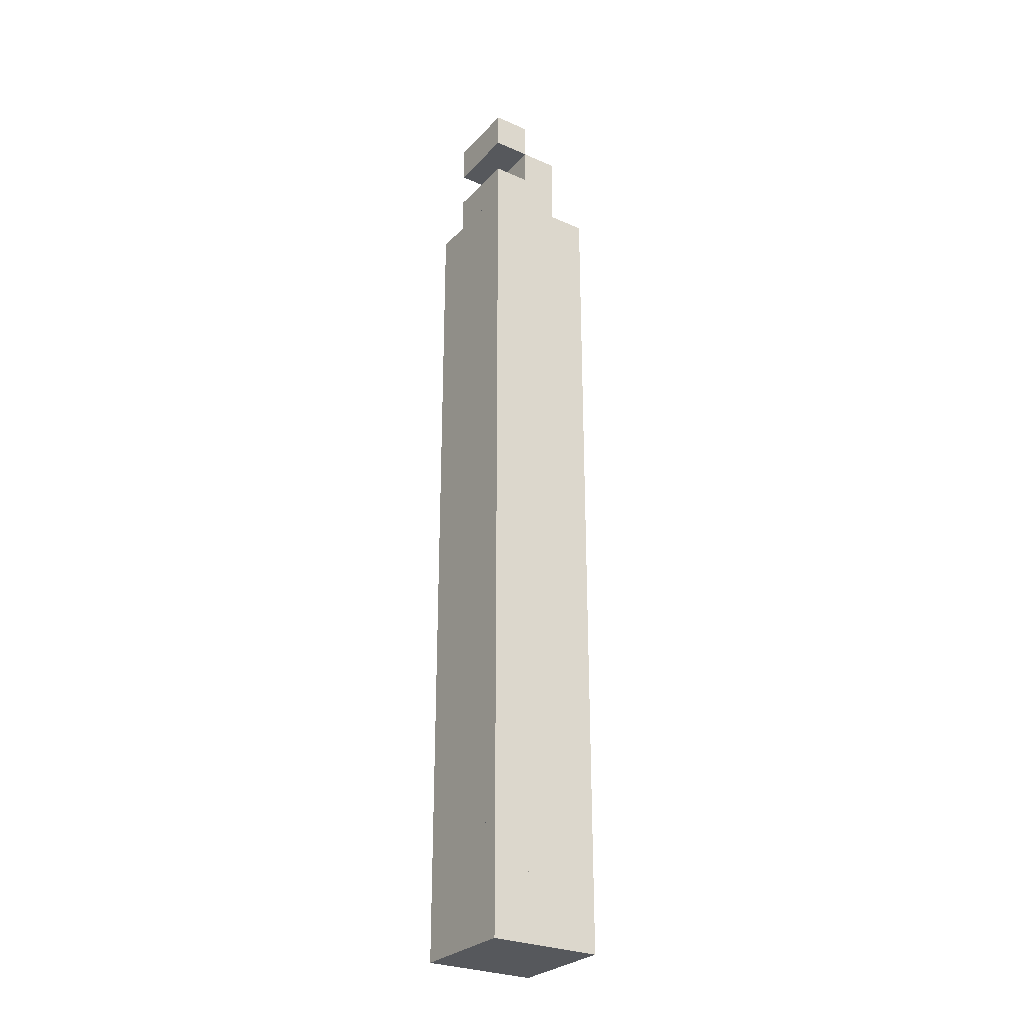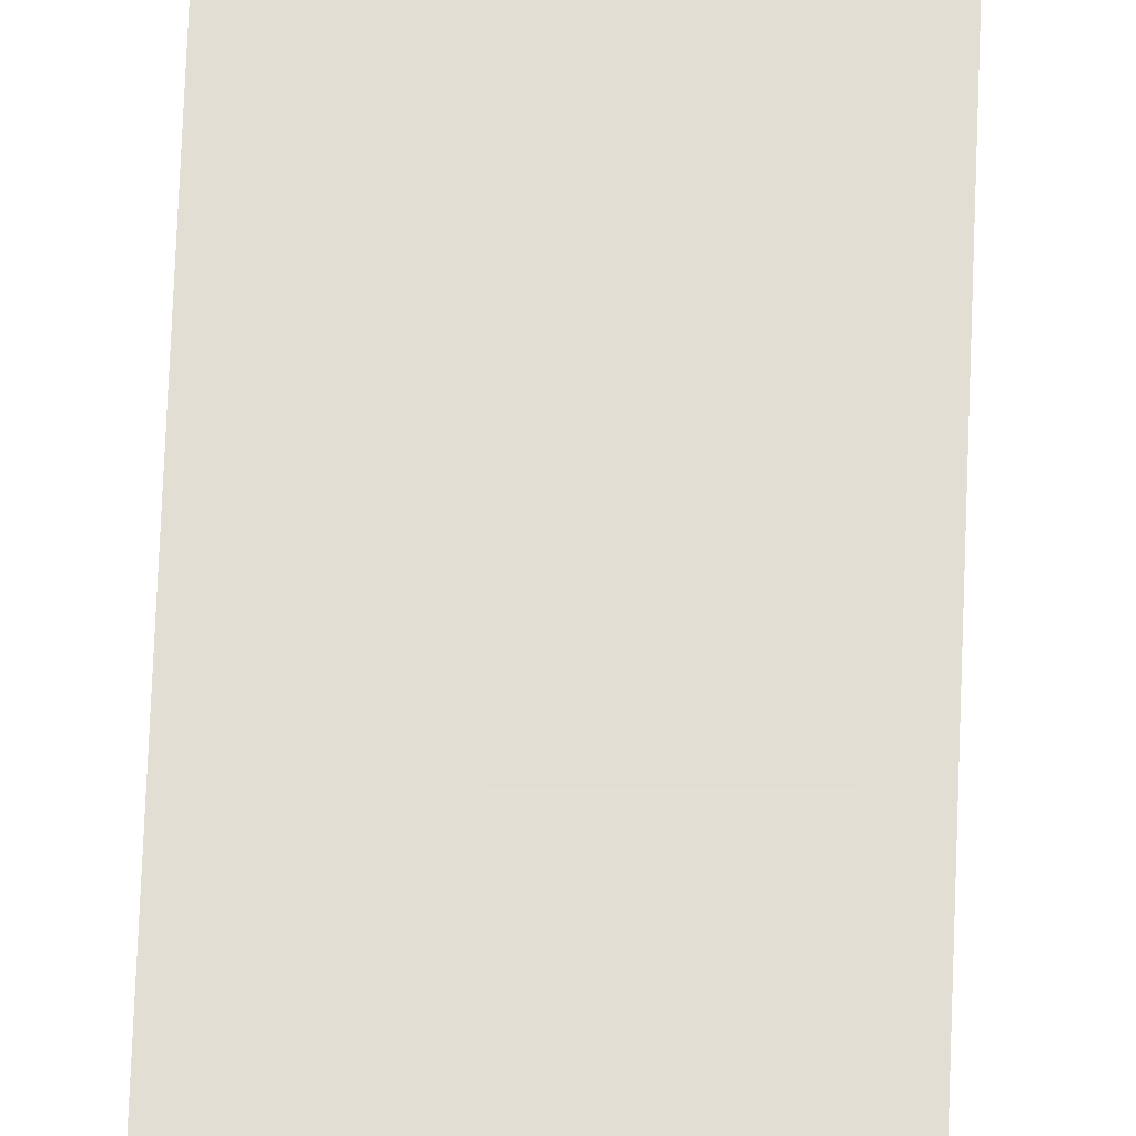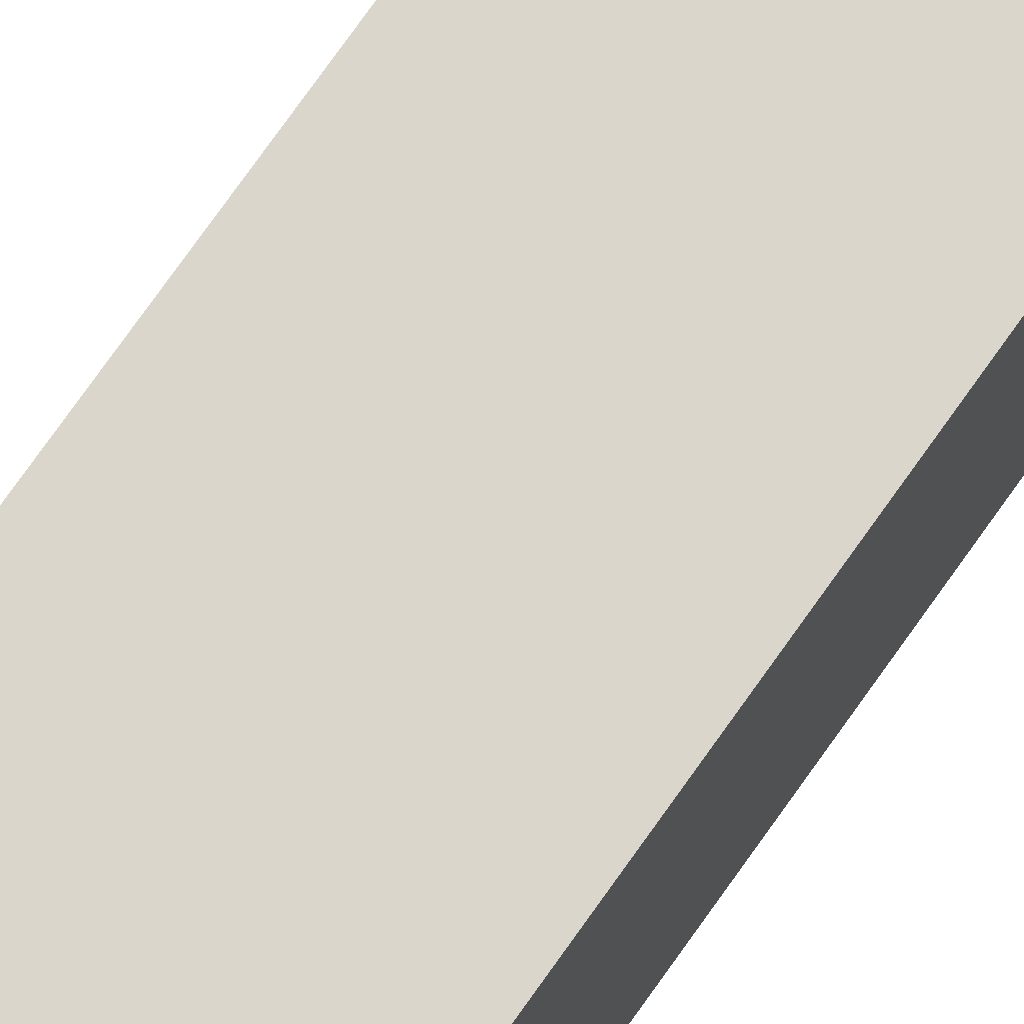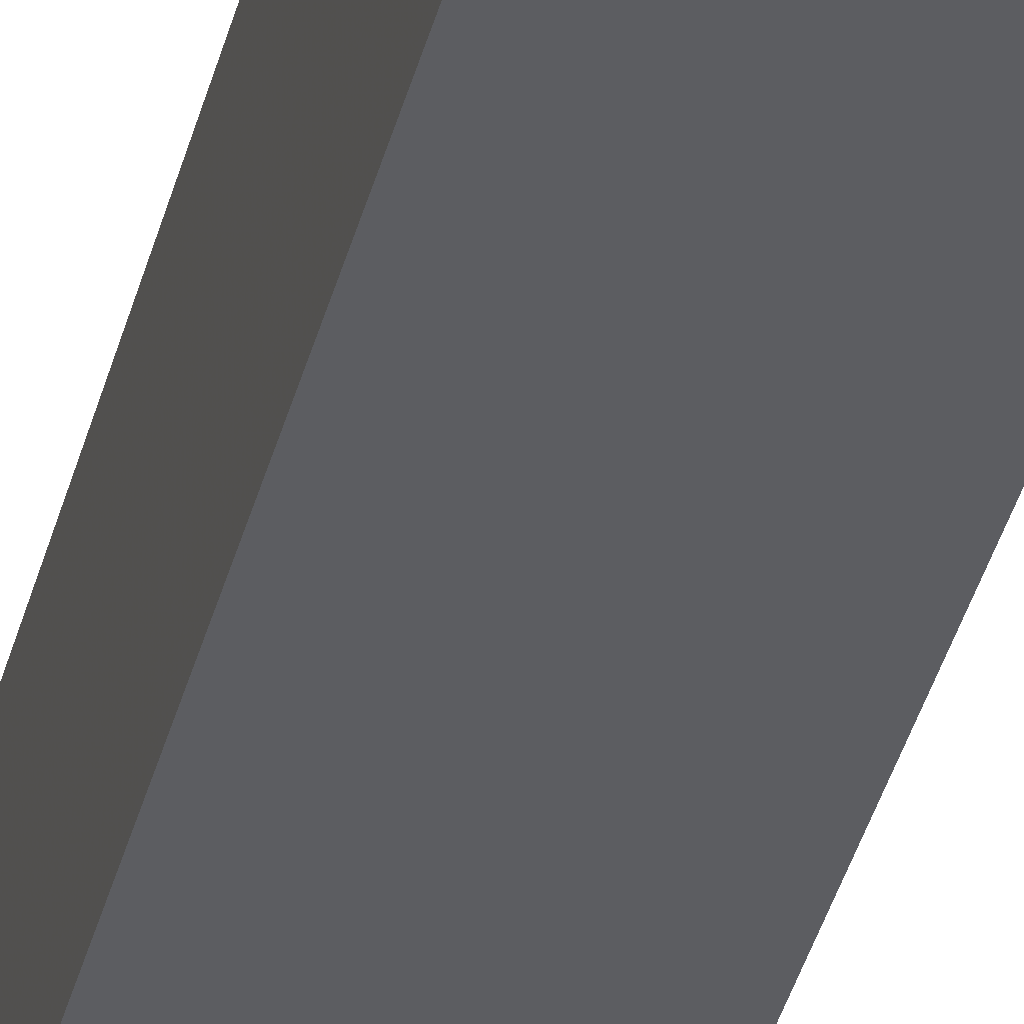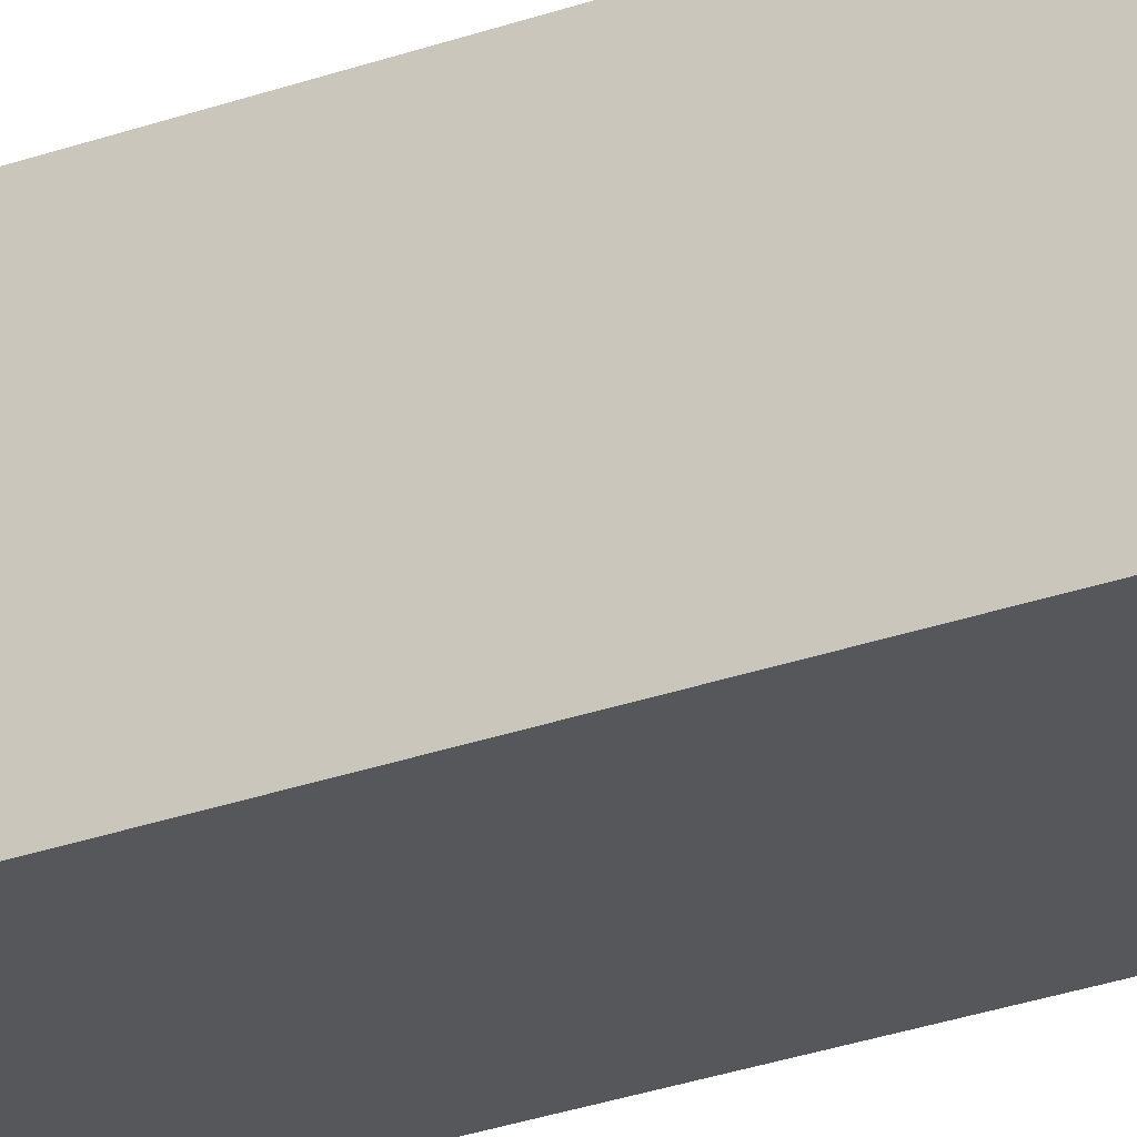
<metadata>
{"format":"obj","ext":"obj","renderer":"f3d","projection":"perspective","resolution":1024,"background":"white","views":[{"elev":-28.0,"azim":-123.5,"up":"+Y"},{"elev":67.2,"azim":-177.8,"up":"+Z"},{"elev":73.9,"azim":-144.9,"up":"+Z"},{"elev":-36.6,"azim":-13.5,"up":"+Z"},{"elev":-27.1,"azim":-60.5,"up":"+Z"}]}
</metadata>
<code>
v -0.03 0.03 -0.03
v 0.03 0.03 -0.03
v 0.03 0.03 0.03
v -0.03 0.03 0.03
v -0.03 0.42 -0.03
v -0.03 0.42 0.03
v 0.03 0.42 0.03
v 0.03 0.42 -0.03
v -0.03 -0.03 -0.03
v -0.03 -0.03 -0.01
v -0.03 -0.01 -0.03
v -0.03 -0.01 -0.01
v -0.01 -0.03 -0.03
v -0.01 -0.03 -0.01
v -0.01 -0.01 -0.03
v -0.01 -0.01 -0.01
v -0.03 -0.03 -0.01
v -0.03 -0.03 0.01
v -0.03 -0.01 -0.01
v -0.03 -0.01 0.01
v -0.01 -0.03 -0.01
v -0.01 -0.03 0.01
v -0.01 -0.01 -0.01
v -0.01 -0.01 0.01
v -0.03 -0.03 0.01
v -0.03 -0.03 0.03
v -0.03 -0.01 0.01
v -0.03 -0.01 0.03
v -0.01 -0.03 0.01
v -0.01 -0.03 0.03
v -0.01 -0.01 0.01
v -0.01 -0.01 0.03
v -0.03 -0.01 -0.03
v -0.03 -0.01 -0.01
v -0.03 0.01 -0.03
v -0.03 0.01 -0.01
v -0.01 -0.01 -0.03
v -0.01 -0.01 -0.01
v -0.01 0.01 -0.03
v -0.01 0.01 -0.01
v -0.03 -0.01 -0.01
v -0.03 -0.01 0.01
v -0.03 0.01 -0.01
v -0.03 0.01 0.01
v -0.01 -0.01 -0.01
v -0.01 -0.01 0.01
v -0.01 0.01 -0.01
v -0.01 0.01 0.01
v -0.03 -0.01 0.01
v -0.03 -0.01 0.03
v -0.03 0.01 0.01
v -0.03 0.01 0.03
v -0.01 -0.01 0.01
v -0.01 -0.01 0.03
v -0.01 0.01 0.01
v -0.01 0.01 0.03
v -0.03 0.01 -0.03
v -0.03 0.01 -0.01
v -0.03 0.03 -0.03
v -0.03 0.03 -0.01
v -0.01 0.01 -0.03
v -0.01 0.01 -0.01
v -0.01 0.03 -0.03
v -0.01 0.03 -0.01
v -0.03 0.01 -0.01
v -0.03 0.01 0.01
v -0.03 0.03 -0.01
v -0.03 0.03 0.01
v -0.01 0.01 -0.01
v -0.01 0.01 0.01
v -0.01 0.03 -0.01
v -0.01 0.03 0.01
v -0.03 0.01 0.01
v -0.03 0.01 0.03
v -0.03 0.03 0.01
v -0.03 0.03 0.03
v -0.01 0.01 0.01
v -0.01 0.01 0.03
v -0.01 0.03 0.01
v -0.01 0.03 0.03
v -0.01 -0.03 -0.03
v -0.01 -0.03 -0.01
v -0.01 -0.01 -0.03
v -0.01 -0.01 -0.01
v 0.01 -0.03 -0.03
v 0.01 -0.03 -0.01
v 0.01 -0.01 -0.03
v 0.01 -0.01 -0.01
v -0.01 -0.03 -0.01
v -0.01 -0.03 0.01
v -0.01 -0.01 -0.01
v -0.01 -0.01 0.01
v 0.01 -0.03 -0.01
v 0.01 -0.03 0.01
v 0.01 -0.01 -0.01
v 0.01 -0.01 0.01
v -0.01 -0.03 0.01
v -0.01 -0.03 0.03
v -0.01 -0.01 0.01
v -0.01 -0.01 0.03
v 0.01 -0.03 0.01
v 0.01 -0.03 0.03
v 0.01 -0.01 0.01
v 0.01 -0.01 0.03
v -0.01 -0.01 -0.03
v -0.01 -0.01 -0.01
v -0.01 0.01 -0.03
v -0.01 0.01 -0.01
v 0.01 -0.01 -0.03
v 0.01 -0.01 -0.01
v 0.01 0.01 -0.03
v 0.01 0.01 -0.01
v -0.01 -0.01 -0.01
v -0.01 -0.01 0.01
v -0.01 0.01 -0.01
v -0.01 0.01 0.01
v 0.01 -0.01 -0.01
v 0.01 -0.01 0.01
v 0.01 0.01 -0.01
v 0.01 0.01 0.01
v -0.01 -0.01 0.01
v -0.01 -0.01 0.03
v -0.01 0.01 0.01
v -0.01 0.01 0.03
v 0.01 -0.01 0.01
v 0.01 -0.01 0.03
v 0.01 0.01 0.01
v 0.01 0.01 0.03
v -0.01 0.01 -0.03
v -0.01 0.01 -0.01
v -0.01 0.03 -0.03
v -0.01 0.03 -0.01
v 0.01 0.01 -0.03
v 0.01 0.01 -0.01
v 0.01 0.03 -0.03
v 0.01 0.03 -0.01
v -0.01 0.01 -0.01
v -0.01 0.01 0.01
v -0.01 0.03 -0.01
v -0.01 0.03 0.01
v 0.01 0.01 -0.01
v 0.01 0.01 0.01
v 0.01 0.03 -0.01
v 0.01 0.03 0.01
v -0.01 0.01 0.01
v -0.01 0.01 0.03
v -0.01 0.03 0.01
v -0.01 0.03 0.03
v 0.01 0.01 0.01
v 0.01 0.01 0.03
v 0.01 0.03 0.01
v 0.01 0.03 0.03
v 0.01 -0.03 -0.03
v 0.01 -0.03 -0.01
v 0.01 -0.01 -0.03
v 0.01 -0.01 -0.01
v 0.03 -0.03 -0.03
v 0.03 -0.03 -0.01
v 0.03 -0.01 -0.03
v 0.03 -0.01 -0.01
v 0.01 -0.03 -0.01
v 0.01 -0.03 0.01
v 0.01 -0.01 -0.01
v 0.01 -0.01 0.01
v 0.03 -0.03 -0.01
v 0.03 -0.03 0.01
v 0.03 -0.01 -0.01
v 0.03 -0.01 0.01
v 0.01 -0.03 0.01
v 0.01 -0.03 0.03
v 0.01 -0.01 0.01
v 0.01 -0.01 0.03
v 0.03 -0.03 0.01
v 0.03 -0.03 0.03
v 0.03 -0.01 0.01
v 0.03 -0.01 0.03
v 0.01 -0.01 -0.03
v 0.01 -0.01 -0.01
v 0.01 0.01 -0.03
v 0.01 0.01 -0.01
v 0.03 -0.01 -0.03
v 0.03 -0.01 -0.01
v 0.03 0.01 -0.03
v 0.03 0.01 -0.01
v 0.01 -0.01 -0.01
v 0.01 -0.01 0.01
v 0.01 0.01 -0.01
v 0.01 0.01 0.01
v 0.03 -0.01 -0.01
v 0.03 -0.01 0.01
v 0.03 0.01 -0.01
v 0.03 0.01 0.01
v 0.01 -0.01 0.01
v 0.01 -0.01 0.03
v 0.01 0.01 0.01
v 0.01 0.01 0.03
v 0.03 -0.01 0.01
v 0.03 -0.01 0.03
v 0.03 0.01 0.01
v 0.03 0.01 0.03
v 0.01 0.01 -0.03
v 0.01 0.01 -0.01
v 0.01 0.03 -0.03
v 0.01 0.03 -0.01
v 0.03 0.01 -0.03
v 0.03 0.01 -0.01
v 0.03 0.03 -0.03
v 0.03 0.03 -0.01
v 0.01 0.01 -0.01
v 0.01 0.01 0.01
v 0.01 0.03 -0.01
v 0.01 0.03 0.01
v 0.03 0.01 -0.01
v 0.03 0.01 0.01
v 0.03 0.03 -0.01
v 0.03 0.03 0.01
v 0.01 0.01 0.01
v 0.01 0.01 0.03
v 0.01 0.03 0.01
v 0.01 0.03 0.03
v 0.03 0.01 0.01
v 0.03 0.01 0.03
v 0.03 0.03 0.01
v 0.03 0.03 0.03
v -0.03 0.42 -0.03
v -0.03 0.42 -0.01
v -0.03 0.44 -0.03
v -0.03 0.44 -0.01
v -0.01 0.42 -0.03
v -0.01 0.42 -0.01
v -0.01 0.44 -0.03
v -0.01 0.44 -0.01
v -0.03 0.42 -0.01
v -0.03 0.42 0.01
v -0.03 0.44 -0.01
v -0.03 0.44 0.01
v -0.01 0.42 -0.01
v -0.01 0.42 0.01
v -0.01 0.44 -0.01
v -0.01 0.44 0.01
v -0.03 0.44 -0.01
v -0.03 0.44 0.01
v -0.03 0.46 -0.01
v -0.03 0.46 0.01
v -0.01 0.44 -0.01
v -0.01 0.44 0.01
v -0.01 0.46 -0.01
v -0.01 0.46 0.01
v -0.03 0.46 -0.03
v -0.03 0.46 -0.01
v -0.03 0.48 -0.03
v -0.03 0.48 -0.01
v -0.01 0.46 -0.03
v -0.01 0.46 -0.01
v -0.01 0.48 -0.03
v -0.01 0.48 -0.01
v -0.01 0.42 -0.03
v -0.01 0.42 -0.01
v -0.01 0.44 -0.03
v -0.01 0.44 -0.01
v 0.01 0.42 -0.03
v 0.01 0.42 -0.01
v 0.01 0.44 -0.03
v 0.01 0.44 -0.01
v -0.01 0.44 -0.01
v -0.01 0.44 0.01
v -0.01 0.46 -0.01
v -0.01 0.46 0.01
v 0.01 0.44 -0.01
v 0.01 0.44 0.01
v 0.01 0.46 -0.01
v 0.01 0.46 0.01
v -0.01 0.46 -0.03
v -0.01 0.46 -0.01
v -0.01 0.48 -0.03
v -0.01 0.48 -0.01
v 0.01 0.46 -0.03
v 0.01 0.46 -0.01
v 0.01 0.48 -0.03
v 0.01 0.48 -0.01
v -0.01 0.46 -0.01
v -0.01 0.46 0.01
v -0.01 0.48 -0.01
v -0.01 0.48 0.01
v 0.01 0.46 -0.01
v 0.01 0.46 0.01
v 0.01 0.48 -0.01
v 0.01 0.48 0.01
f 1 2 3
f 3 4 1
f 5 6 7
f 7 8 5
f 2 1 5
f 5 8 2
f 3 2 8
f 8 7 3
f 4 3 7
f 7 6 4
f 1 4 6
f 6 5 1
f 9 15 13
f 9 11 15
f 9 12 11
f 9 10 12
f 11 16 15
f 11 12 16
f 13 15 16
f 13 16 14
f 9 13 14
f 9 14 10
f 10 14 16
f 10 16 12
f 17 23 21
f 17 19 23
f 17 20 19
f 17 18 20
f 19 24 23
f 19 20 24
f 21 23 24
f 21 24 22
f 17 21 22
f 17 22 18
f 18 22 24
f 18 24 20
f 25 31 29
f 25 27 31
f 25 28 27
f 25 26 28
f 27 32 31
f 27 28 32
f 29 31 32
f 29 32 30
f 25 29 30
f 25 30 26
f 26 30 32
f 26 32 28
f 33 39 37
f 33 35 39
f 33 36 35
f 33 34 36
f 35 40 39
f 35 36 40
f 37 39 40
f 37 40 38
f 33 37 38
f 33 38 34
f 34 38 40
f 34 40 36
f 41 47 45
f 41 43 47
f 41 44 43
f 41 42 44
f 43 48 47
f 43 44 48
f 45 47 48
f 45 48 46
f 41 45 46
f 41 46 42
f 42 46 48
f 42 48 44
f 49 55 53
f 49 51 55
f 49 52 51
f 49 50 52
f 51 56 55
f 51 52 56
f 53 55 56
f 53 56 54
f 49 53 54
f 49 54 50
f 50 54 56
f 50 56 52
f 57 63 61
f 57 59 63
f 57 60 59
f 57 58 60
f 59 64 63
f 59 60 64
f 61 63 64
f 61 64 62
f 57 61 62
f 57 62 58
f 58 62 64
f 58 64 60
f 65 71 69
f 65 67 71
f 65 68 67
f 65 66 68
f 67 72 71
f 67 68 72
f 69 71 72
f 69 72 70
f 65 69 70
f 65 70 66
f 66 70 72
f 66 72 68
f 73 79 77
f 73 75 79
f 73 76 75
f 73 74 76
f 75 80 79
f 75 76 80
f 77 79 80
f 77 80 78
f 73 77 78
f 73 78 74
f 74 78 80
f 74 80 76
f 81 87 85
f 81 83 87
f 81 84 83
f 81 82 84
f 83 88 87
f 83 84 88
f 85 87 88
f 85 88 86
f 81 85 86
f 81 86 82
f 82 86 88
f 82 88 84
f 89 95 93
f 89 91 95
f 89 92 91
f 89 90 92
f 91 96 95
f 91 92 96
f 93 95 96
f 93 96 94
f 89 93 94
f 89 94 90
f 90 94 96
f 90 96 92
f 97 103 101
f 97 99 103
f 97 100 99
f 97 98 100
f 99 104 103
f 99 100 104
f 101 103 104
f 101 104 102
f 97 101 102
f 97 102 98
f 98 102 104
f 98 104 100
f 105 111 109
f 105 107 111
f 105 108 107
f 105 106 108
f 107 112 111
f 107 108 112
f 109 111 112
f 109 112 110
f 105 109 110
f 105 110 106
f 106 110 112
f 106 112 108
f 113 119 117
f 113 115 119
f 113 116 115
f 113 114 116
f 115 120 119
f 115 116 120
f 117 119 120
f 117 120 118
f 113 117 118
f 113 118 114
f 114 118 120
f 114 120 116
f 121 127 125
f 121 123 127
f 121 124 123
f 121 122 124
f 123 128 127
f 123 124 128
f 125 127 128
f 125 128 126
f 121 125 126
f 121 126 122
f 122 126 128
f 122 128 124
f 129 135 133
f 129 131 135
f 129 132 131
f 129 130 132
f 131 136 135
f 131 132 136
f 133 135 136
f 133 136 134
f 129 133 134
f 129 134 130
f 130 134 136
f 130 136 132
f 137 143 141
f 137 139 143
f 137 140 139
f 137 138 140
f 139 144 143
f 139 140 144
f 141 143 144
f 141 144 142
f 137 141 142
f 137 142 138
f 138 142 144
f 138 144 140
f 145 151 149
f 145 147 151
f 145 148 147
f 145 146 148
f 147 152 151
f 147 148 152
f 149 151 152
f 149 152 150
f 145 149 150
f 145 150 146
f 146 150 152
f 146 152 148
f 153 159 157
f 153 155 159
f 153 156 155
f 153 154 156
f 155 160 159
f 155 156 160
f 157 159 160
f 157 160 158
f 153 157 158
f 153 158 154
f 154 158 160
f 154 160 156
f 161 167 165
f 161 163 167
f 161 164 163
f 161 162 164
f 163 168 167
f 163 164 168
f 165 167 168
f 165 168 166
f 161 165 166
f 161 166 162
f 162 166 168
f 162 168 164
f 169 175 173
f 169 171 175
f 169 172 171
f 169 170 172
f 171 176 175
f 171 172 176
f 173 175 176
f 173 176 174
f 169 173 174
f 169 174 170
f 170 174 176
f 170 176 172
f 177 183 181
f 177 179 183
f 177 180 179
f 177 178 180
f 179 184 183
f 179 180 184
f 181 183 184
f 181 184 182
f 177 181 182
f 177 182 178
f 178 182 184
f 178 184 180
f 185 191 189
f 185 187 191
f 185 188 187
f 185 186 188
f 187 192 191
f 187 188 192
f 189 191 192
f 189 192 190
f 185 189 190
f 185 190 186
f 186 190 192
f 186 192 188
f 193 199 197
f 193 195 199
f 193 196 195
f 193 194 196
f 195 200 199
f 195 196 200
f 197 199 200
f 197 200 198
f 193 197 198
f 193 198 194
f 194 198 200
f 194 200 196
f 201 207 205
f 201 203 207
f 201 204 203
f 201 202 204
f 203 208 207
f 203 204 208
f 205 207 208
f 205 208 206
f 201 205 206
f 201 206 202
f 202 206 208
f 202 208 204
f 209 215 213
f 209 211 215
f 209 212 211
f 209 210 212
f 211 216 215
f 211 212 216
f 213 215 216
f 213 216 214
f 209 213 214
f 209 214 210
f 210 214 216
f 210 216 212
f 217 223 221
f 217 219 223
f 217 220 219
f 217 218 220
f 219 224 223
f 219 220 224
f 221 223 224
f 221 224 222
f 217 221 222
f 217 222 218
f 218 222 224
f 218 224 220
f 225 231 229
f 225 227 231
f 225 228 227
f 225 226 228
f 227 232 231
f 227 228 232
f 229 231 232
f 229 232 230
f 225 229 230
f 225 230 226
f 226 230 232
f 226 232 228
f 233 239 237
f 233 235 239
f 233 236 235
f 233 234 236
f 235 240 239
f 235 236 240
f 237 239 240
f 237 240 238
f 233 237 238
f 233 238 234
f 234 238 240
f 234 240 236
f 241 247 245
f 241 243 247
f 241 244 243
f 241 242 244
f 243 248 247
f 243 244 248
f 245 247 248
f 245 248 246
f 241 245 246
f 241 246 242
f 242 246 248
f 242 248 244
f 249 255 253
f 249 251 255
f 249 252 251
f 249 250 252
f 251 256 255
f 251 252 256
f 253 255 256
f 253 256 254
f 249 253 254
f 249 254 250
f 250 254 256
f 250 256 252
f 257 263 261
f 257 259 263
f 257 260 259
f 257 258 260
f 259 264 263
f 259 260 264
f 261 263 264
f 261 264 262
f 257 261 262
f 257 262 258
f 258 262 264
f 258 264 260
f 265 271 269
f 265 267 271
f 265 268 267
f 265 266 268
f 267 272 271
f 267 268 272
f 269 271 272
f 269 272 270
f 265 269 270
f 265 270 266
f 266 270 272
f 266 272 268
f 273 279 277
f 273 275 279
f 273 276 275
f 273 274 276
f 275 280 279
f 275 276 280
f 277 279 280
f 277 280 278
f 273 277 278
f 273 278 274
f 274 278 280
f 274 280 276
f 281 287 285
f 281 283 287
f 281 284 283
f 281 282 284
f 283 288 287
f 283 284 288
f 285 287 288
f 285 288 286
f 281 285 286
f 281 286 282
f 282 286 288
f 282 288 284

</code>
